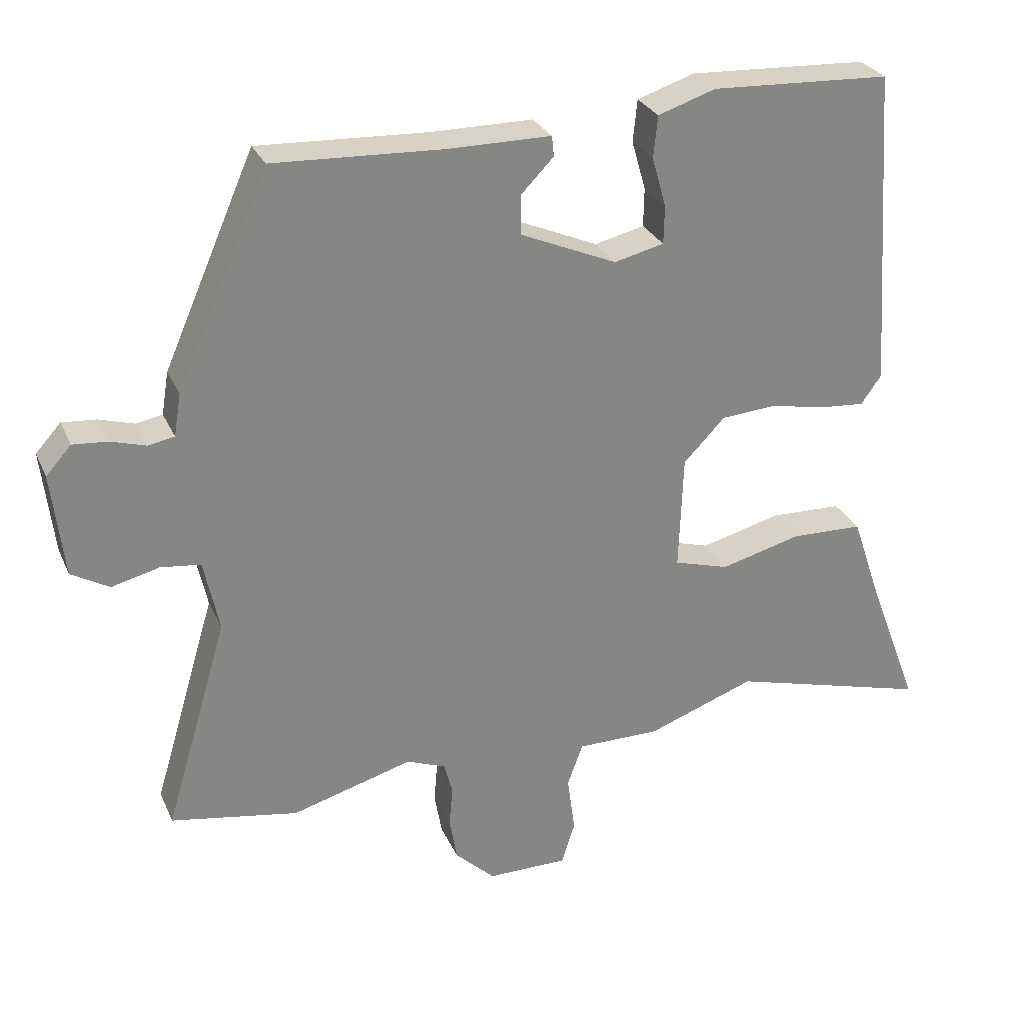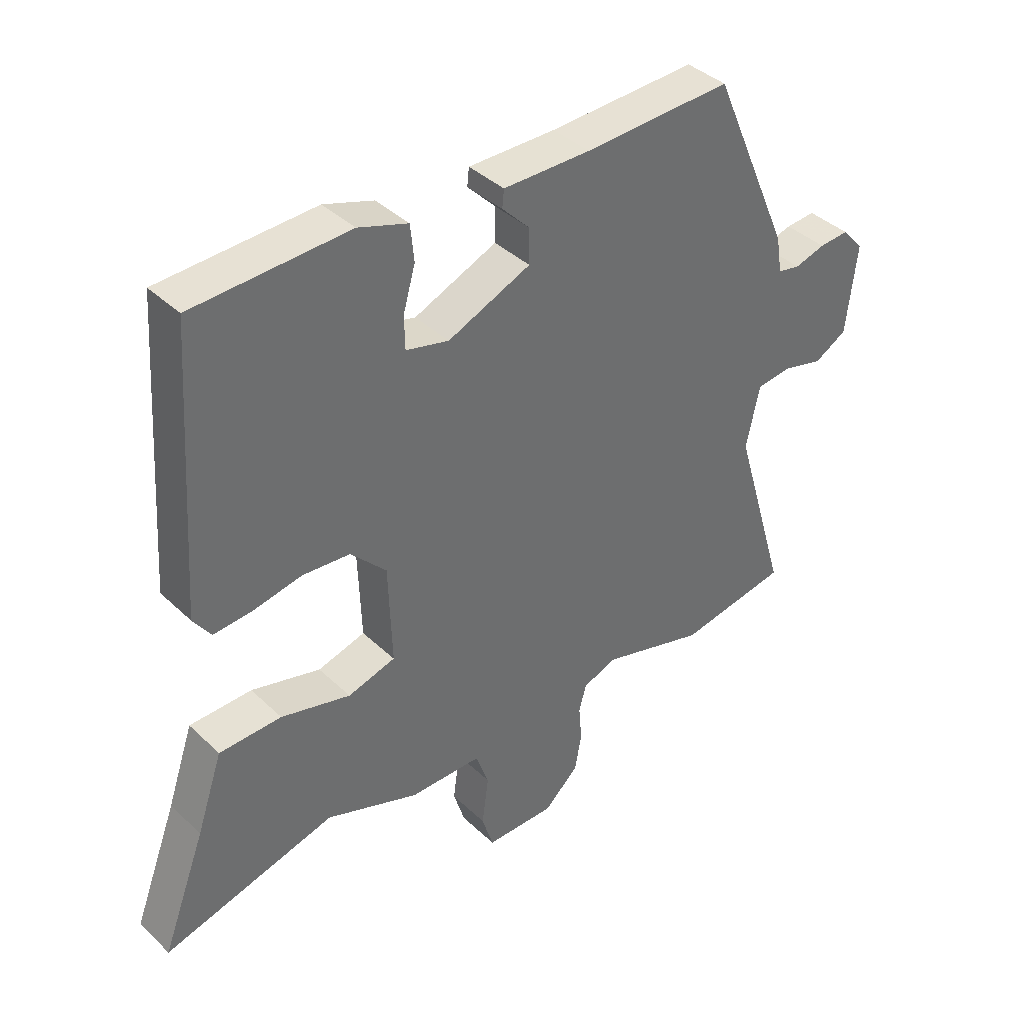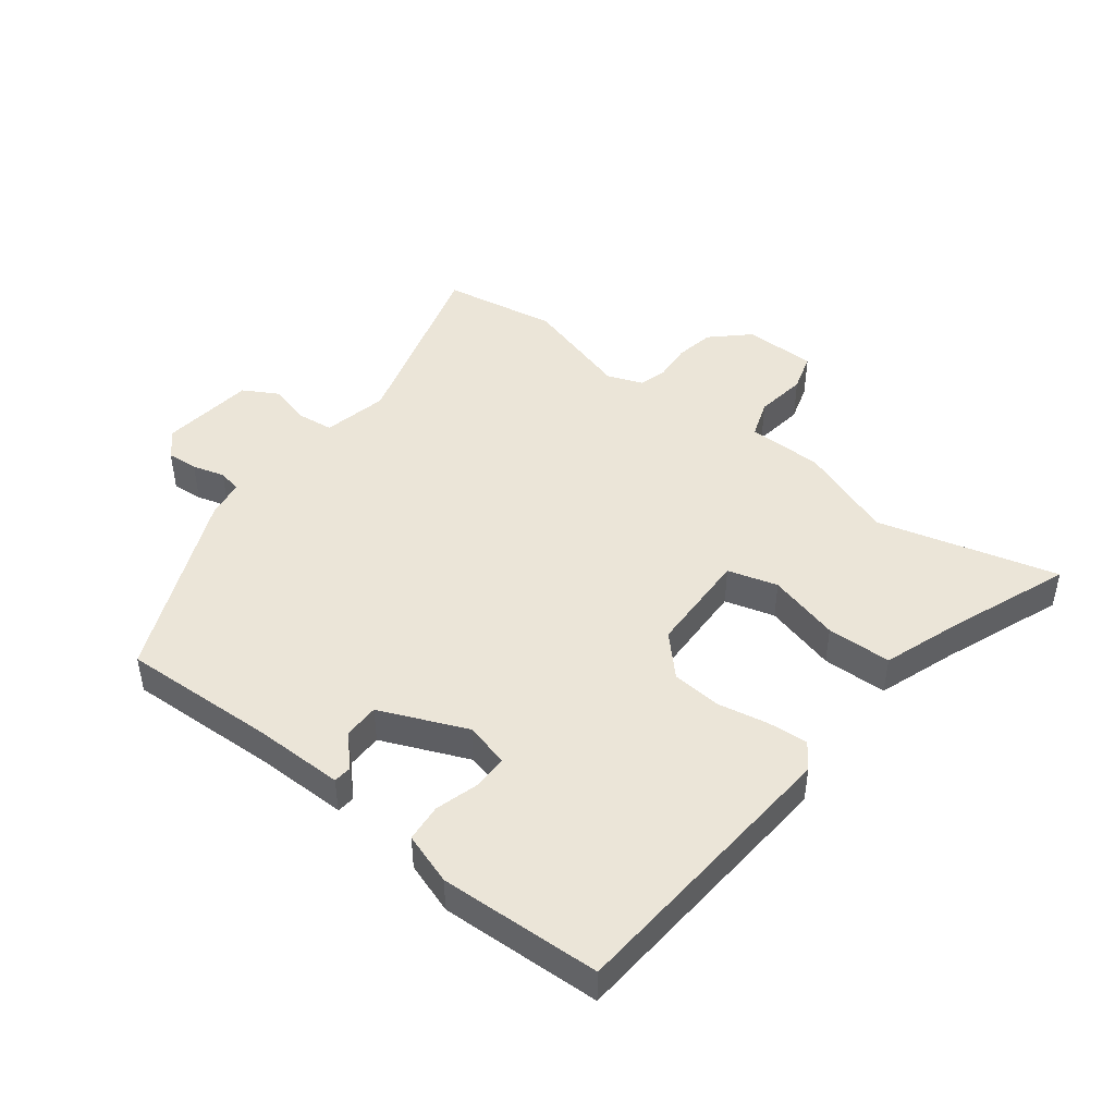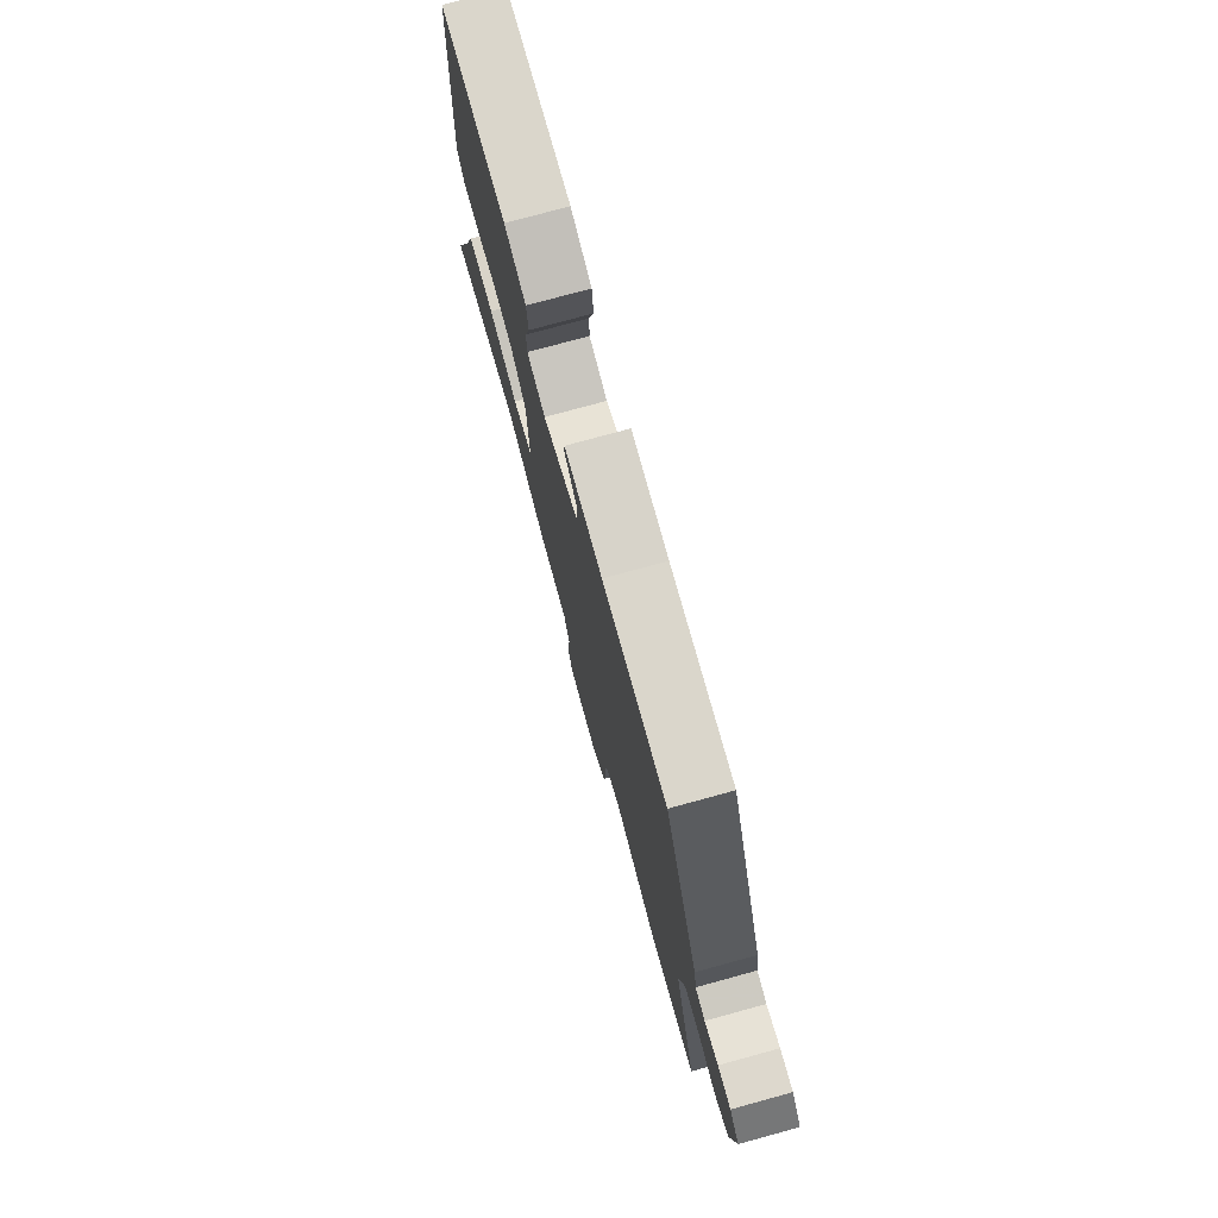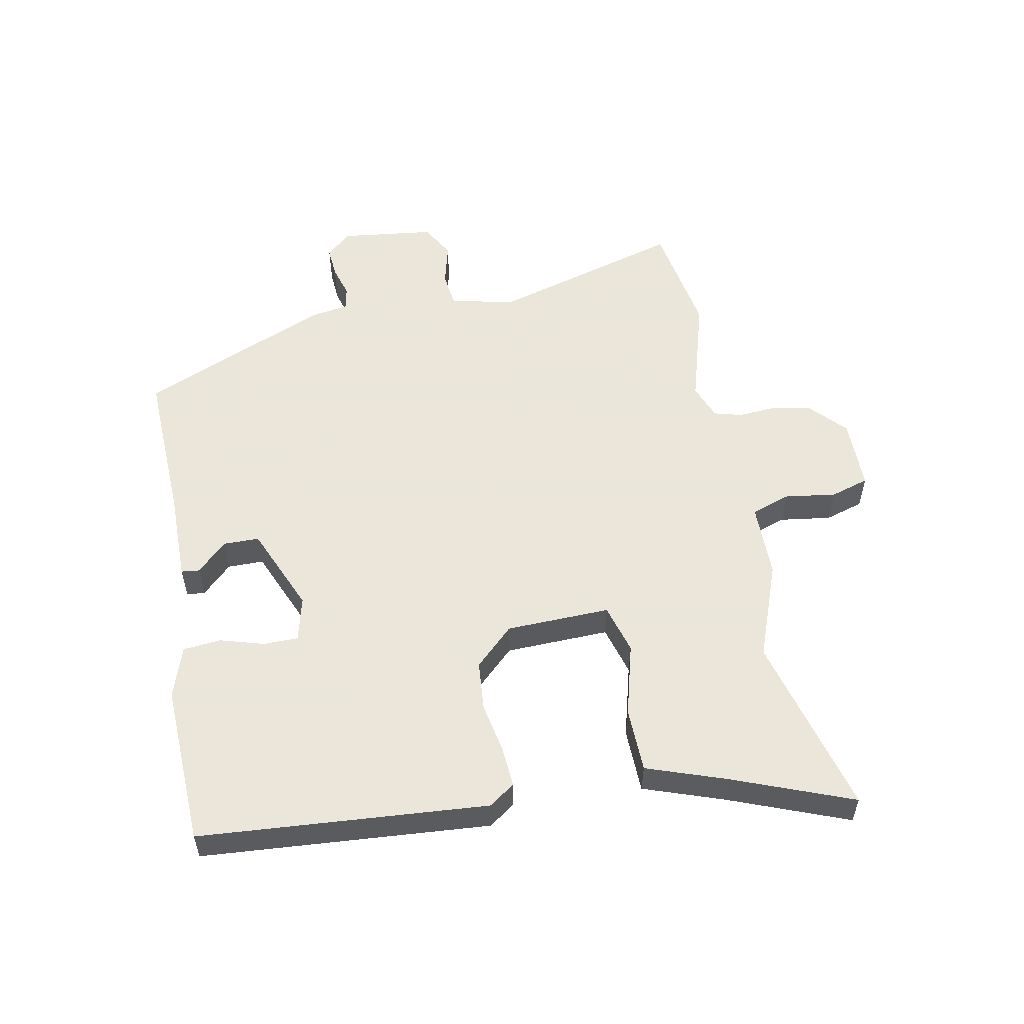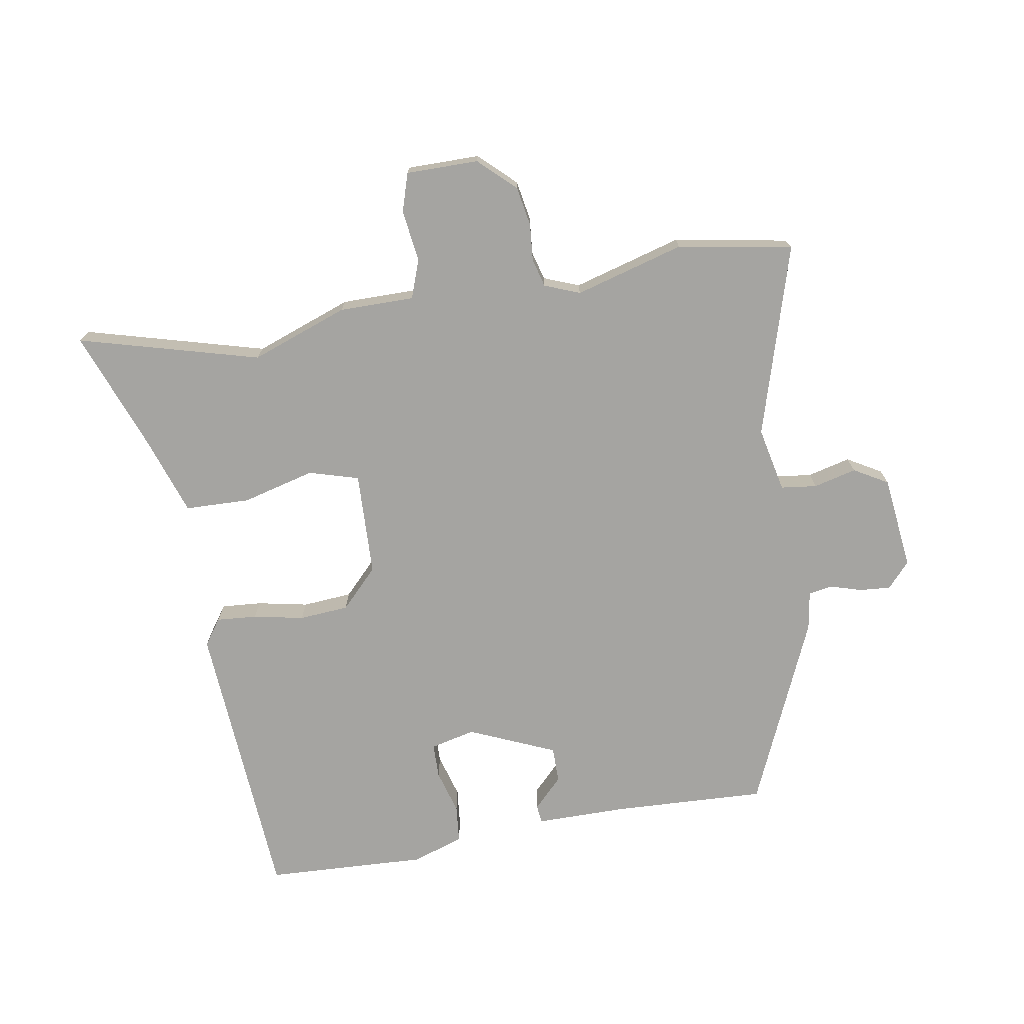
<metadata>
{"format":"obj","ext":"obj","renderer":"f3d","projection":"perspective","resolution":1024,"background":"white","views":[{"elev":28.2,"azim":-20.5,"up":"+Z"},{"elev":38.9,"azim":139.7,"up":"+Z"},{"elev":45.9,"azim":38.0,"up":"+Y"},{"elev":76.4,"azim":-105.3,"up":"+Z"},{"elev":55.0,"azim":79.5,"up":"+Y"},{"elev":-73.2,"azim":-170.4,"up":"+Y"}]}
</metadata>
<code>
v 0.469 0.07 0.495
v 0.5 0.07 0.038
v 0.471 0.07 -0.003
v 0.407 0.07 0.002
v 0.327 0.07 0.018
v 0.248 0.07 0.012
v 0.189 0.07 -0.049
v 0.183 0.07 -0.214
v 0.262 0.07 -0.237
v 0.377 0.07 -0.207
v 0.48 0.07 -0.21
v 0.523 0.07 -0.336
v 0.595 0.07 -0.526
v 0.309 0.07 -0.448
v 0.155 0.07 -0.504
v 0.036 0.07 -0.504
v 0.014 0.07 -0.565
v 0.025 0.07 -0.647
v 0.006 0.07 -0.708
v -0.109 0.07 -0.708
v -0.166 0.07 -0.654
v -0.177 0.07 -0.592
v -0.172 0.07 -0.533
v -0.184 0.07 -0.488
v -0.24 0.07 -0.466
v -0.413 0.07 -0.515
v -0.595 0.07 -0.483
v -0.505 0.07 -0.18
v -0.527 0.07 -0.077
v -0.584 0.07 -0.07
v -0.652 0.07 -0.087
v -0.706 0.07 -0.056
v -0.723 0.07 0.093
v -0.687 0.07 0.133
v -0.638 0.07 0.129
v -0.587 0.07 0.114
v -0.55 0.07 0.121
v -0.54 0.07 0.182
v -0.409 0.07 0.481
v -0.165 0.07 0.47
v -0.021 0.07 0.47
v -0.018 0.07 0.441
v -0.064 0.07 0.394
v -0.064 0.07 0.337
v 0.073 0.07 0.278
v 0.144 0.07 0.295
v 0.145 0.07 0.35
v 0.125 0.07 0.42
v 0.131 0.07 0.48
v 0.213 0.07 0.507
v 0.469 0 0.495
v 0.5 0 0.038
v 0.471 0 -0.003
v 0.407 0 0.002
v 0.327 0 0.018
v 0.248 0 0.012
v 0.189 0 -0.049
v 0.183 0 -0.214
v 0.262 0 -0.237
v 0.377 0 -0.207
v 0.48 0 -0.21
v 0.523 0 -0.336
v 0.595 0 -0.526
v 0.309 0 -0.448
v 0.155 0 -0.504
v 0.036 0 -0.504
v 0.014 0 -0.565
v 0.025 0 -0.647
v 0.006 0 -0.708
v -0.109 0 -0.708
v -0.166 0 -0.654
v -0.177 0 -0.592
v -0.172 0 -0.533
v -0.184 0 -0.488
v -0.24 0 -0.466
v -0.413 0 -0.515
v -0.595 0 -0.483
v -0.505 0 -0.18
v -0.527 0 -0.077
v -0.584 0 -0.07
v -0.652 0 -0.087
v -0.706 0 -0.056
v -0.723 0 0.093
v -0.687 0 0.133
v -0.638 0 0.129
v -0.587 0 0.114
v -0.55 0 0.121
v -0.54 0 0.182
v -0.409 0 0.481
v -0.165 0 0.47
v -0.021 0 0.47
v -0.018 0 0.441
v -0.064 0 0.394
v -0.064 0 0.337
v 0.073 0 0.278
v 0.144 0 0.295
v 0.145 0 0.35
v 0.125 0 0.42
v 0.131 0 0.48
v 0.213 0 0.507
f 47 48 49 50
f 46 47 50 1
f 40 41 42 43
f 40 43 44
f 37 38 39 40
f 37 40 44
f 33 34 35 36
f 31 32 33 36
f 30 31 36 37
f 29 30 37 44
f 25 26 27 28
f 24 25 28 29
f 20 21 22 23
f 20 23 24
f 17 18 19 20
f 16 17 20 24
f 14 15 16 24
f 12 13 14
f 9 10 11 12
f 8 9 12 14
f 2 3 4 5
f 46 1 2 5
f 45 46 5 6
f 8 14 24 29
f 7 8 29 44
f 6 7 44 45
f 100 99 98 97
f 51 100 97 96
f 93 92 91 90
f 94 93 90
f 90 89 88 87
f 94 90 87
f 86 85 84 83
f 86 83 82 81
f 87 86 81 80
f 94 87 80 79
f 78 77 76 75
f 79 78 75 74
f 73 72 71 70
f 74 73 70
f 70 69 68 67
f 74 70 67 66
f 74 66 65 64
f 64 63 62
f 62 61 60 59
f 64 62 59 58
f 55 54 53 52
f 55 52 51 96
f 56 55 96 95
f 79 74 64 58
f 94 79 58 57
f 95 94 57 56
f 1 51 52 2
f 2 52 53 3
f 3 53 54 4
f 4 54 55 5
f 5 55 56 6
f 6 56 57 7
f 7 57 58 8
f 8 58 59 9
f 9 59 60 10
f 10 60 61 11
f 11 61 62 12
f 12 62 63 13
f 13 63 64 14
f 14 64 65 15
f 15 65 66 16
f 16 66 67 17
f 17 67 68 18
f 18 68 69 19
f 19 69 70 20
f 20 70 71 21
f 21 71 72 22
f 22 72 73 23
f 23 73 74 24
f 24 74 75 25
f 25 75 76 26
f 26 76 77 27
f 27 77 78 28
f 28 78 79 29
f 29 79 80 30
f 30 80 81 31
f 31 81 82 32
f 32 82 83 33
f 33 83 84 34
f 34 84 85 35
f 35 85 86 36
f 36 86 87 37
f 37 87 88 38
f 38 88 89 39
f 39 89 90 40
f 40 90 91 41
f 41 91 92 42
f 42 92 93 43
f 43 93 94 44
f 44 94 95 45
f 45 95 96 46
f 46 96 97 47
f 47 97 98 48
f 48 98 99 49
f 49 99 100 50
f 50 100 51 1

</code>
